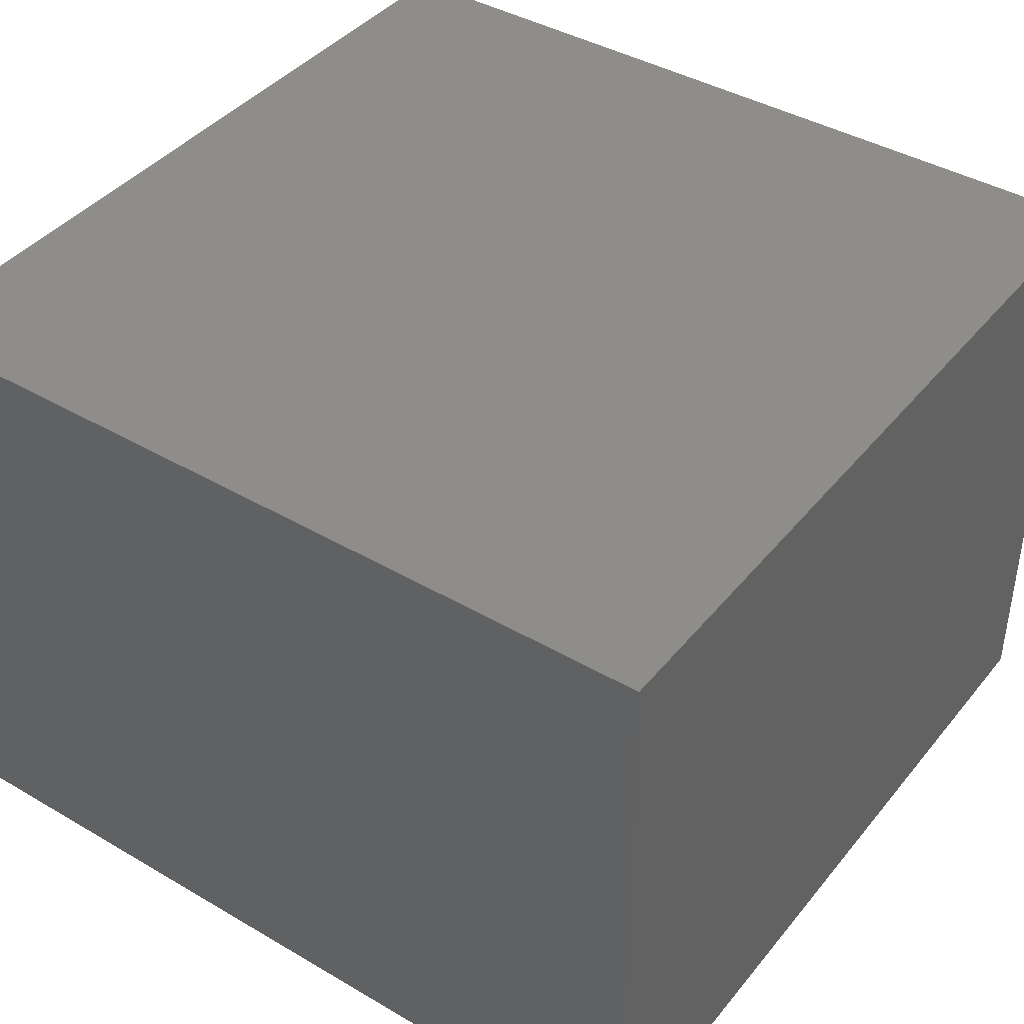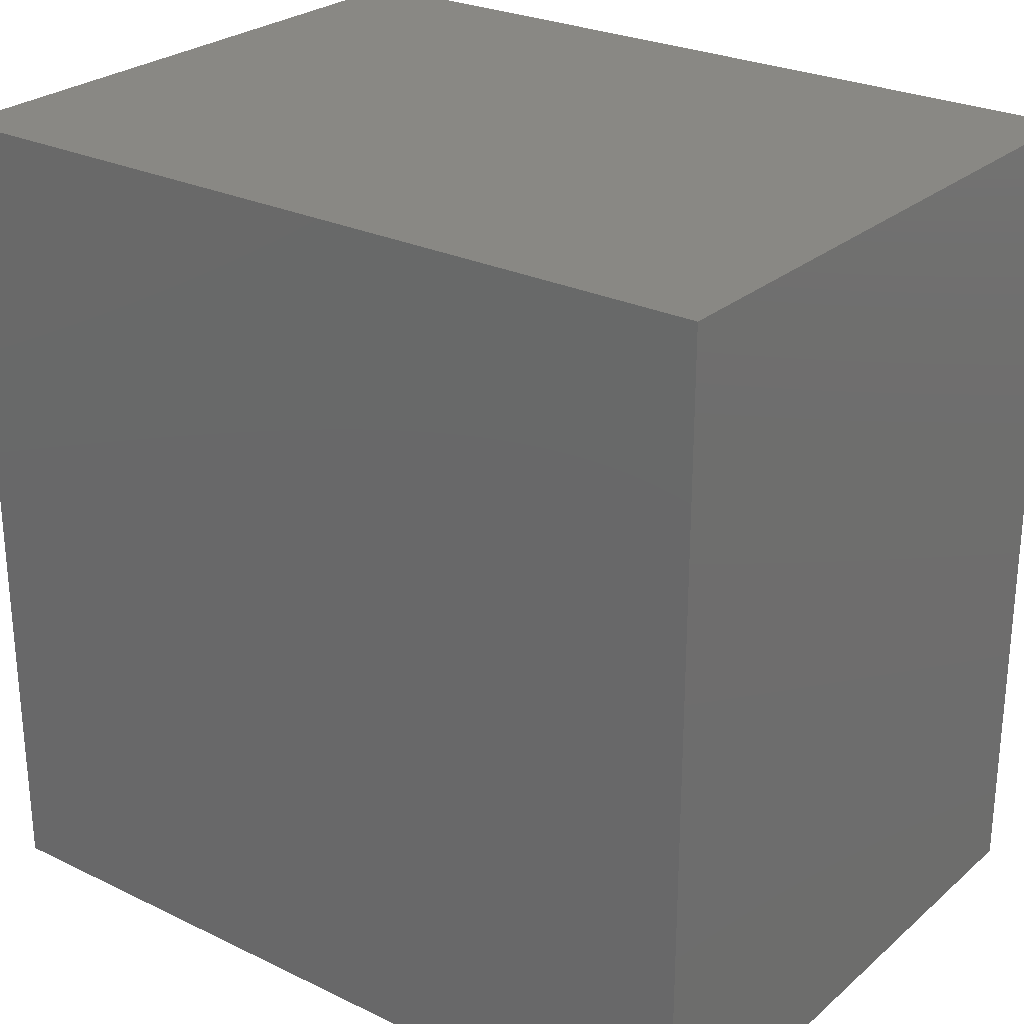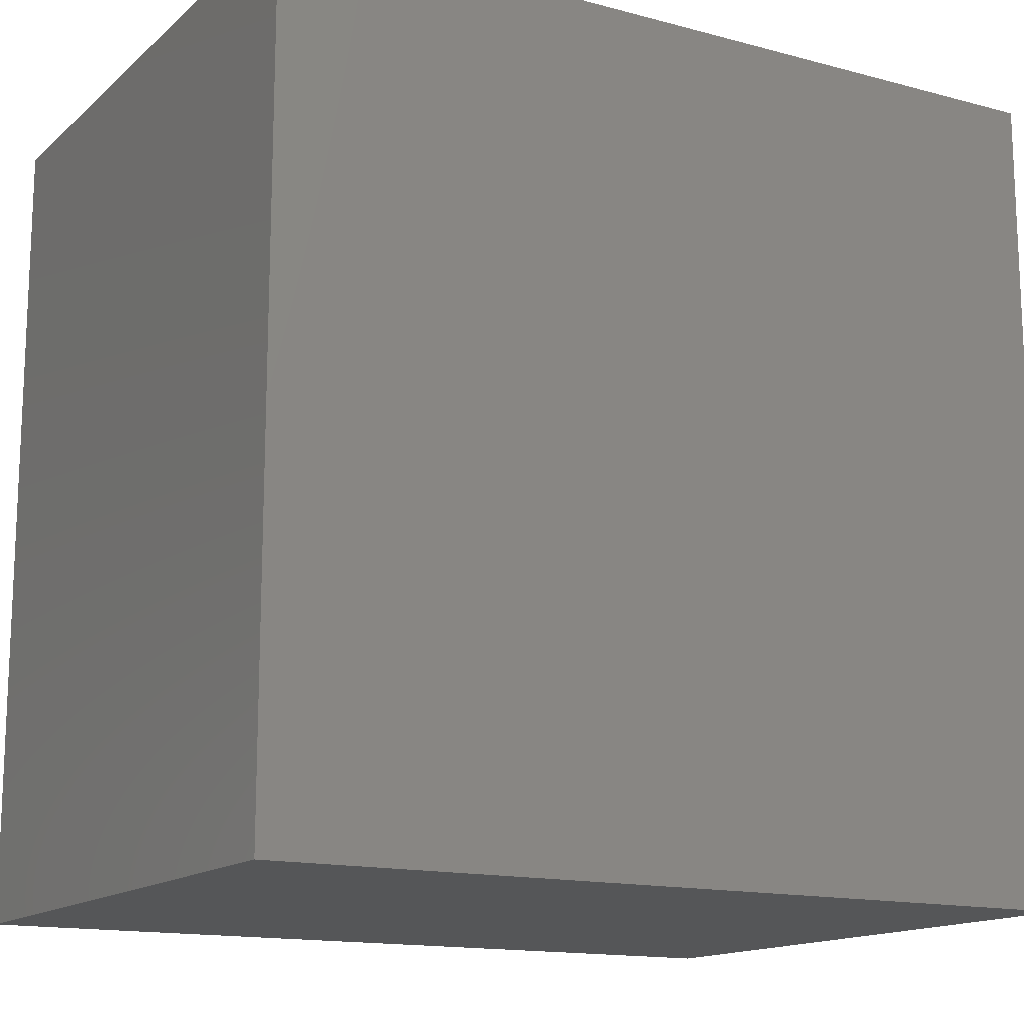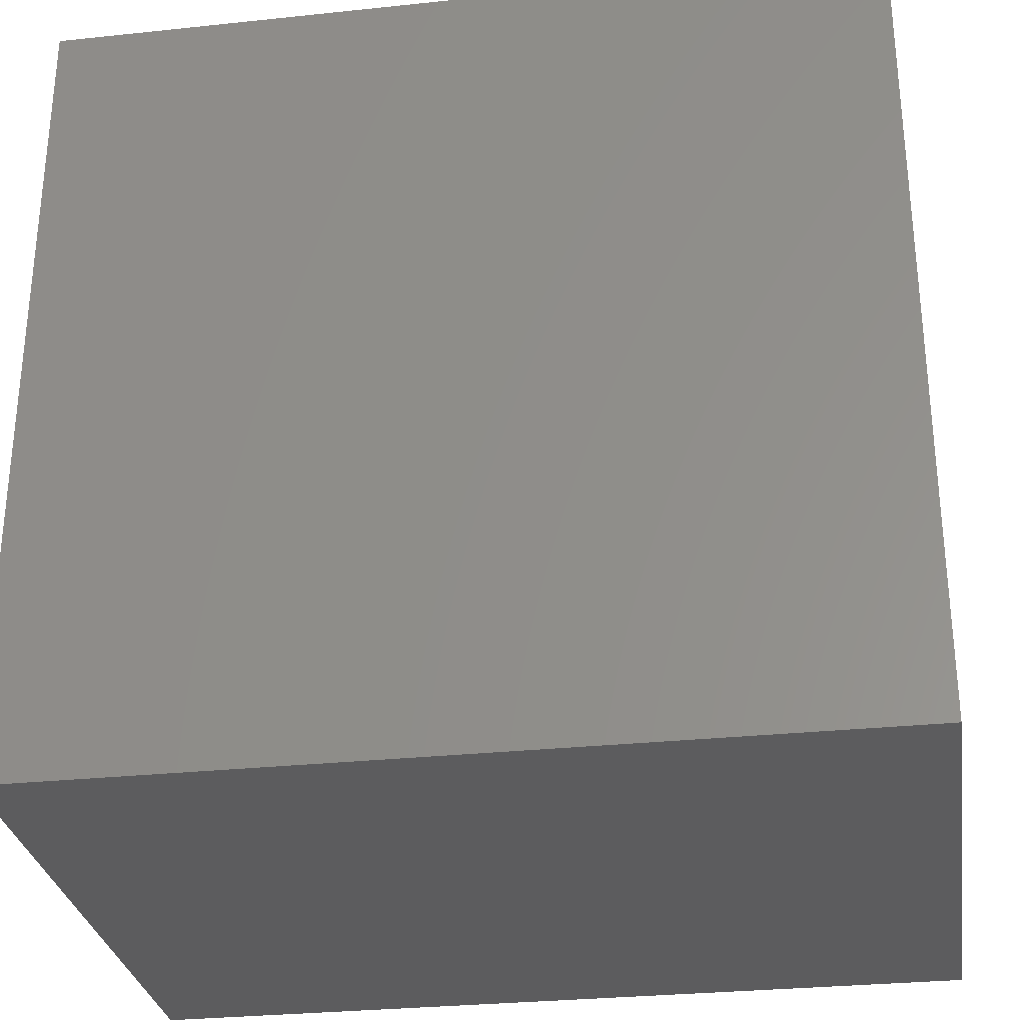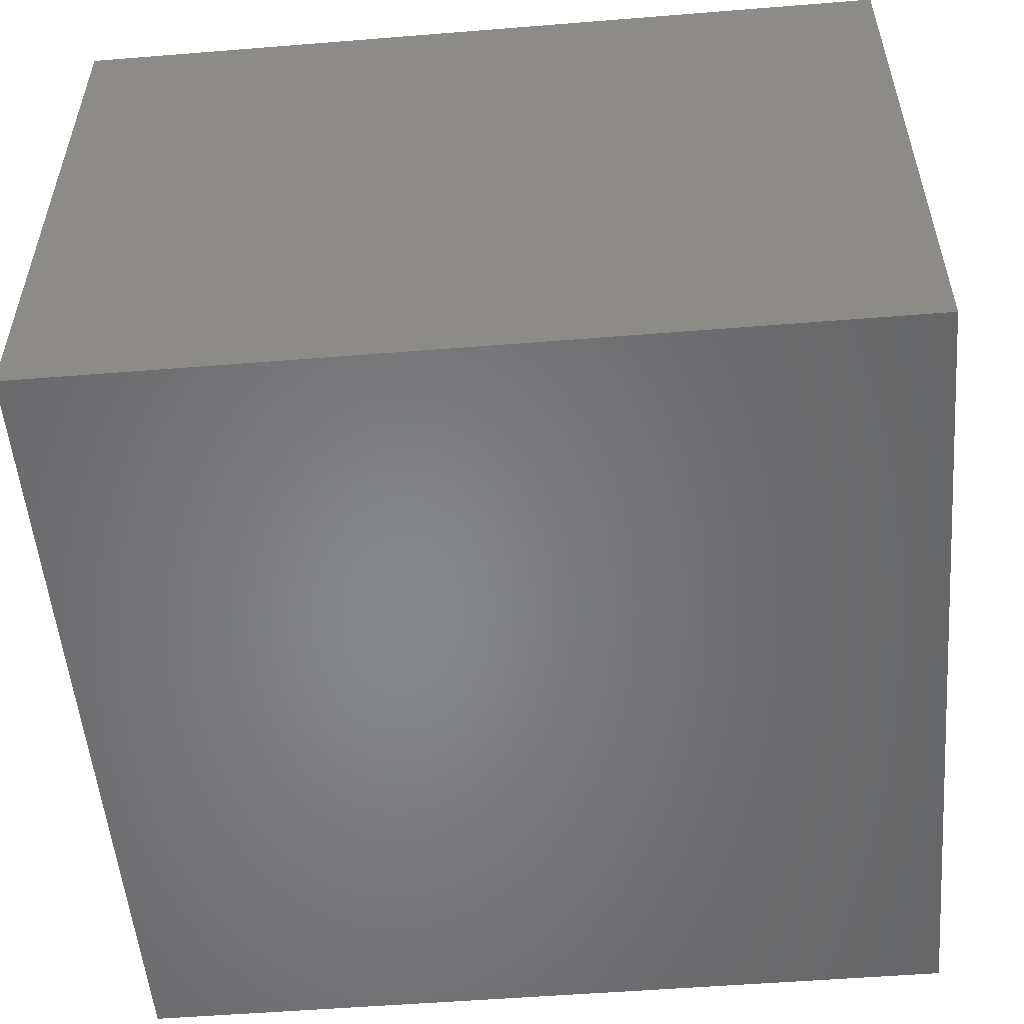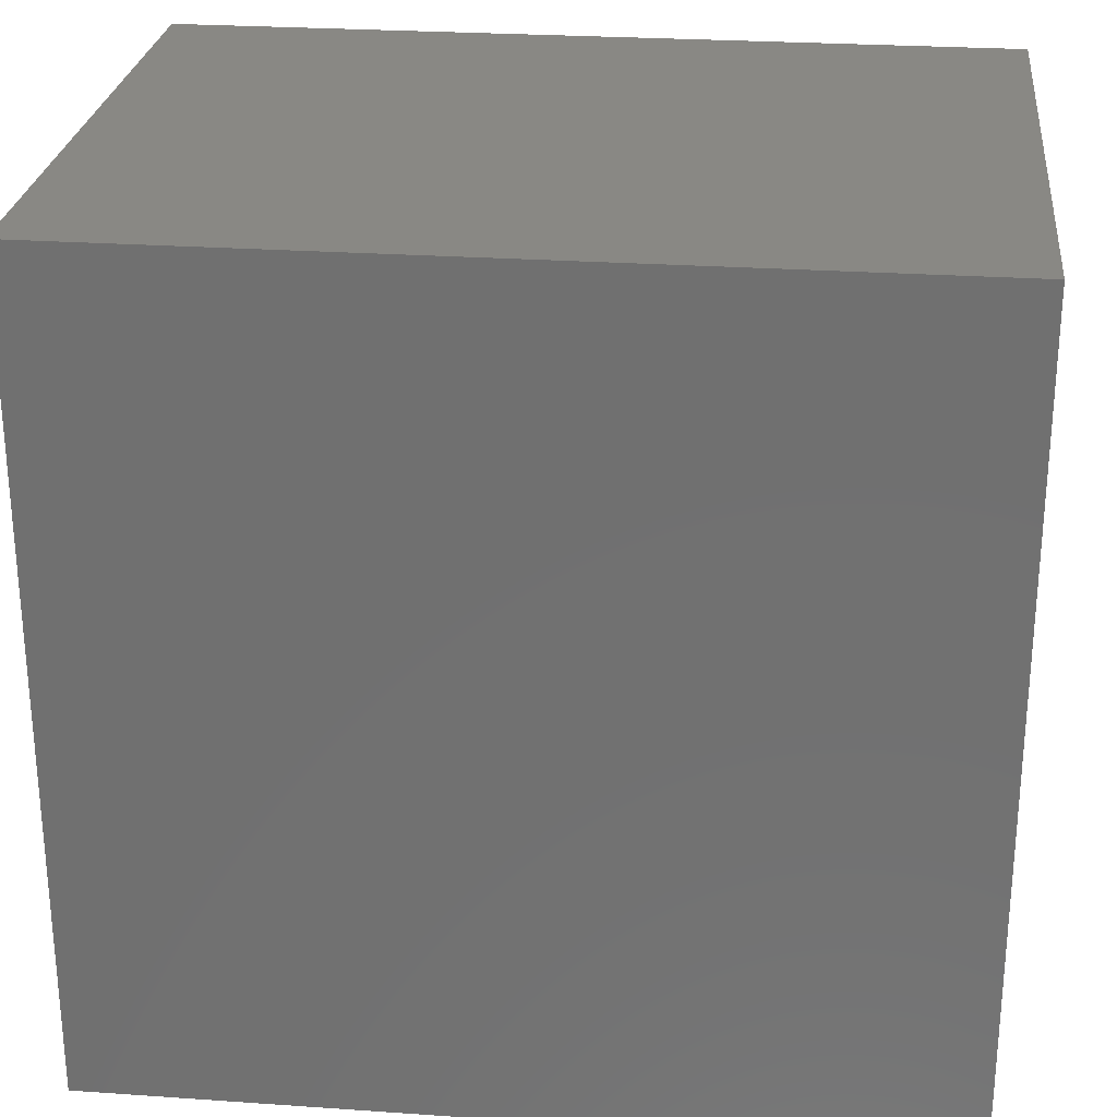
<metadata>
{"format":"step","ext":"stp","renderer":"f3d","projection":"perspective","resolution":1024,"background":"white","views":[{"elev":41.2,"azim":-144.6,"up":"+Y"},{"elev":26.3,"azim":-142.8,"up":"+Z"},{"elev":-14.7,"azim":150.0,"up":"+Z"},{"elev":-29.9,"azim":-171.2,"up":"+Z"},{"elev":-53.4,"azim":4.9,"up":"+Y"},{"elev":26.4,"azim":-173.8,"up":"+Z"}]}
</metadata>
<code>
ISO-10303-21;
DATA;
#1=PRODUCT_DEFINITION('',' ',#59,#7) ;
#2=PRODUCT_DEFINITION('',' ',#60,#7) ;
#3=PRODUCT('CatiaCube','','',(#5)) ;
#4=PRODUCT('Part1','','',(#5)) ;
#5=PRODUCT_CONTEXT(' ',#6,'mechanical') ;
#6=APPLICATION_CONTEXT('managed model based 3d engineering') ;
#7=PRODUCT_DEFINITION_CONTEXT('part definition',#6,' ') ;
#8=SHAPE_REPRESENTATION(' ',(#42),#67) ;
#9=SHAPE_REPRESENTATION(' ',(#43),#68) ;
#10=PRODUCT_DEFINITION_SHAPE(' ',' ',#1) ;
#11=PRODUCT_DEFINITION_SHAPE(' ',' ',#2) ;
#12=PRODUCT_DEFINITION_SHAPE(' ',' ',#44) ;
#13=MECHANICAL_DESIGN_GEOMETRIC_PRESENTATION_REPRESENTATION(' ',(#21,#55),#67) ;
#14=PRODUCT_CATEGORY('part','specification') ;
#15=PRODUCT_CATEGORY('part','specification') ;
#16=ITEM_DEFINED_TRANSFORMATION(' ',' ',#43,#42) ;
#17=UNCERTAINTY_MEASURE_WITH_UNIT(LENGTH_MEASURE(0.005),#64,'distance_accuracy_value','CONFUSED CURVE UNCERTAINTY') ;
#18=UNCERTAINTY_MEASURE_WITH_UNIT(LENGTH_MEASURE(0.005),#64,'distance_accuracy_value','CONFUSED CURVE UNCERTAINTY') ;
#19=PRODUCT_RELATED_PRODUCT_CATEGORY('part',$,(#4)) ;
#20=PRODUCT_RELATED_PRODUCT_CATEGORY('part',$,(#3)) ;
#21=STYLED_ITEM(' ',(#22),#46) ;
#22=PRESENTATION_STYLE_ASSIGNMENT((#34)) ;
#23=PRESENTATION_STYLE_ASSIGNMENT((#35)) ;
#24=FILL_AREA_STYLE(' ',(#26)) ;
#25=FILL_AREA_STYLE(' ',(#27)) ;
#26=FILL_AREA_STYLE_COLOUR(' ',#56) ;
#27=FILL_AREA_STYLE_COLOUR(' ',#48) ;
#28=DIRECTION('NONE',(1,0,0)) ;
#29=DIRECTION('NONE',(0,0,1)) ;
#30=DIRECTION('NONE',(1,0,0)) ;
#31=DIRECTION('NONE',(0,0,1)) ;
#32=CARTESIAN_POINT('NONE',(0,0,0)) ;
#33=CARTESIAN_POINT('NONE',(0,0,0)) ;
#34=SURFACE_STYLE_USAGE(.POSITIVE.,#36) ;
#35=SURFACE_STYLE_USAGE(.POSITIVE.,#37) ;
#36=SURFACE_SIDE_STYLE(' ',(#38)) ;
#37=SURFACE_SIDE_STYLE(' ',(#39)) ;
#38=SURFACE_STYLE_FILL_AREA(#24) ;
#39=SURFACE_STYLE_FILL_AREA(#25) ;
#40=CONTEXT_DEPENDENT_SHAPE_REPRESENTATION(#69,#12) ;
#41=SHAPE_REPRESENTATION_RELATIONSHIP(' ',' ',#9,#63) ;
#42=AXIS2_PLACEMENT_3D(' ',#33,#31,#30) ;
#43=AXIS2_PLACEMENT_3D(' ',#32,#29,#28) ;
#44=NEXT_ASSEMBLY_USAGE_OCCURRENCE('Part1.1','Part1.1','',#1,#2,'Part1.1') ;
#45=COORDINATES_LIST(' ',8,((0,0,100),(0,0,0),(101.4,0,100),(101.4,0,0),(101.4,76.15,0),(101.4,76.15,100),(0,76.15,100),(0,76.15,0))) ;
#46=TESSELLATED_SOLID('',(#49,#50,#51,#52,#53,#54),$) ;
#47=APPLICATION_PROTOCOL_DEFINITION('international standard','ap242_managed_model_based_3d_engineering',2014,#6) ;
#48=DRAUGHTING_PRE_DEFINED_COLOUR('blue') ;
#49=COMPLEX_TRIANGULATED_FACE('',#45,4,((0,-1,0)),$,(1,2,3,4),((1,2,3,4)),()) ;
#50=COMPLEX_TRIANGULATED_FACE('',#45,4,((1,0,0)),$,(4,5,3,6),((1,2,3,4)),()) ;
#51=COMPLEX_TRIANGULATED_FACE('',#45,4,((0,1,-0)),$,(6,5,7,8),((1,2,3,4)),()) ;
#52=COMPLEX_TRIANGULATED_FACE('',#45,4,((-1,0,0)),$,(8,2,7,1),((1,2,3,4)),()) ;
#53=COMPLEX_TRIANGULATED_FACE('',#45,4,((-0,-0,-1)),$,(2,8,4,5),((1,2,3,4)),()) ;
#54=COMPLEX_TRIANGULATED_FACE('',#45,4,((0,0,1)),$,(1,3,7,6),((1,2,3,4)),()) ;
#55=OVER_RIDING_STYLED_ITEM(' ',(#23),#50,#21) ;
#56=DRAUGHTING_PRE_DEFINED_COLOUR('red') ;
#57=PRODUCT_CATEGORY_RELATIONSHIP(' ',' ',#14,#19) ;
#58=PRODUCT_CATEGORY_RELATIONSHIP(' ',' ',#15,#20) ;
#59=PRODUCT_DEFINITION_FORMATION_WITH_SPECIFIED_SOURCE('',' ',#3,.NOT_KNOWN.) ;
#60=PRODUCT_DEFINITION_FORMATION_WITH_SPECIFIED_SOURCE('',' ',#4,.NOT_KNOWN.) ;
#61=SHAPE_DEFINITION_REPRESENTATION(#10,#8) ;
#62=SHAPE_DEFINITION_REPRESENTATION(#11,#9) ;
#63=TESSELLATED_SHAPE_REPRESENTATION('',(#46),#68) ;
#64=(LENGTH_UNIT()NAMED_UNIT(*)SI_UNIT(.MILLI.,.METRE.)) ;
#65=(NAMED_UNIT(*)PLANE_ANGLE_UNIT()SI_UNIT($,.RADIAN.)) ;
#66=(NAMED_UNIT(*)SI_UNIT($,.STERADIAN.)SOLID_ANGLE_UNIT()) ;
#67=(GEOMETRIC_REPRESENTATION_CONTEXT(3)GLOBAL_UNCERTAINTY_ASSIGNED_CONTEXT((#17))GLOBAL_UNIT_ASSIGNED_CONTEXT((#64,#65,#66))REPRESENTATION_CONTEXT(' ',' ')) ;
#68=(GEOMETRIC_REPRESENTATION_CONTEXT(3)GLOBAL_UNCERTAINTY_ASSIGNED_CONTEXT((#18))GLOBAL_UNIT_ASSIGNED_CONTEXT((#64,#65,#66))REPRESENTATION_CONTEXT(' ',' ')) ;
#69=(REPRESENTATION_RELATIONSHIP(' ',' ',#9,#8)REPRESENTATION_RELATIONSHIP_WITH_TRANSFORMATION(#16)SHAPE_REPRESENTATION_RELATIONSHIP()) ;
ENDSEC;
END-ISO-10303-21;

</code>
